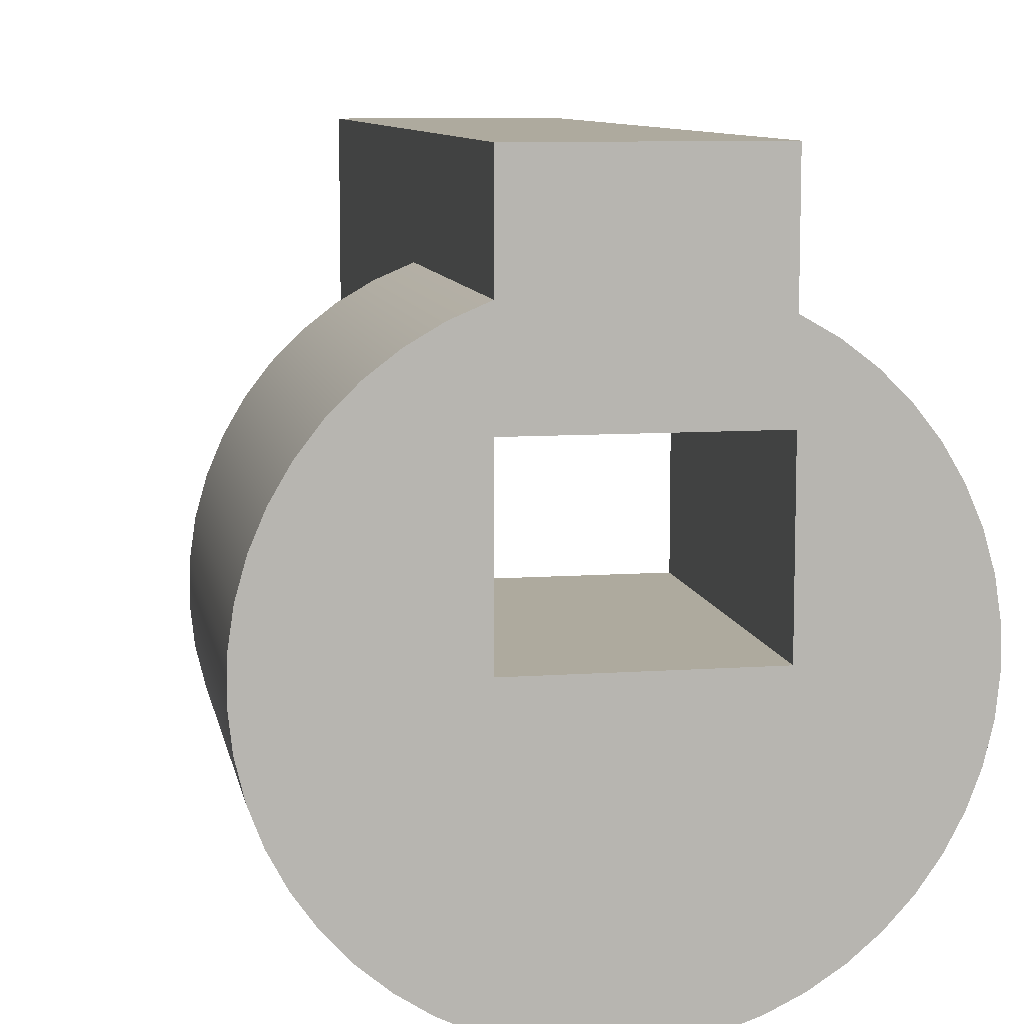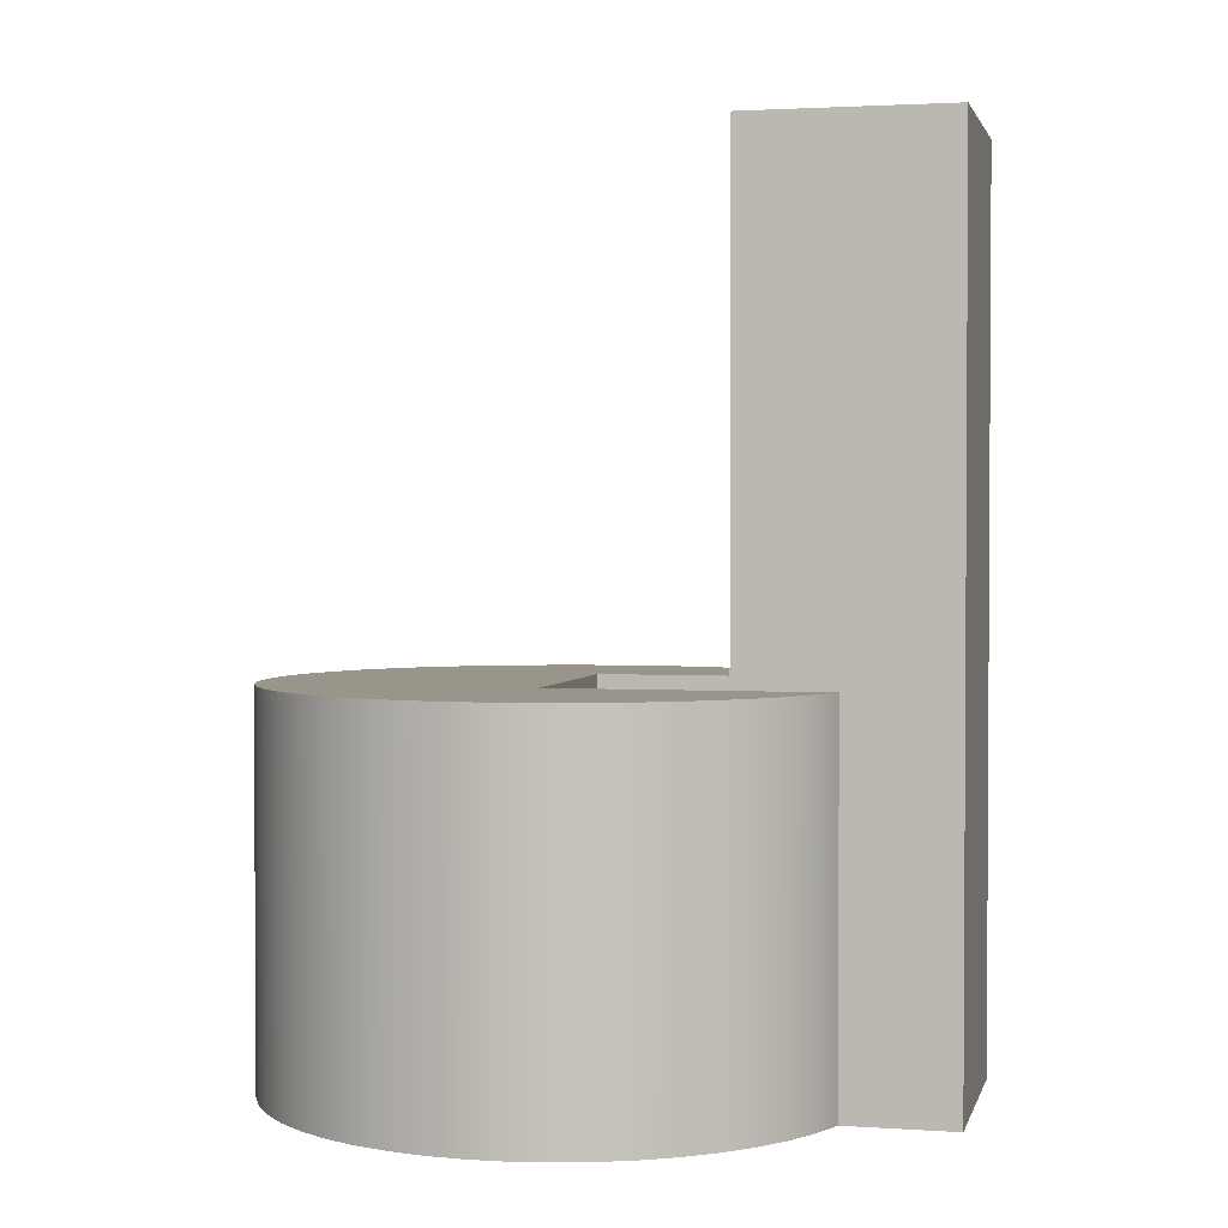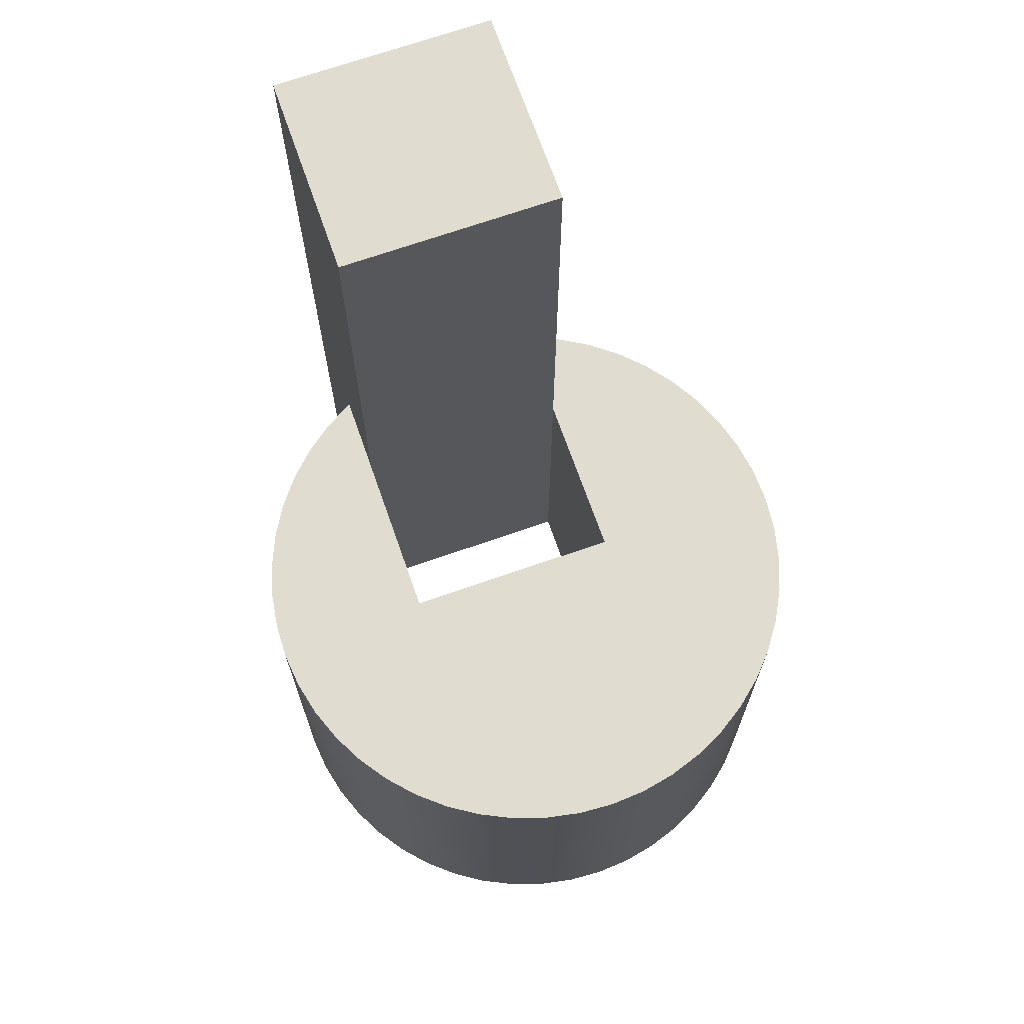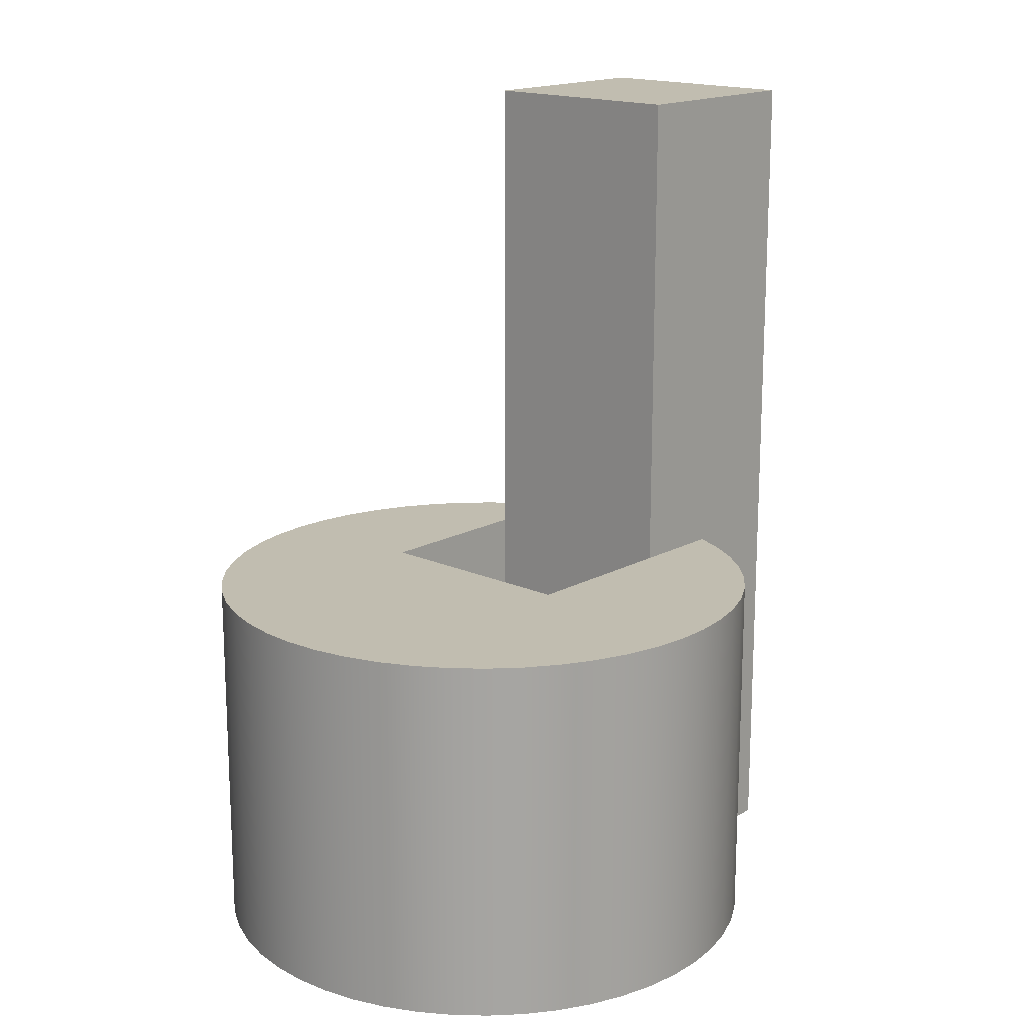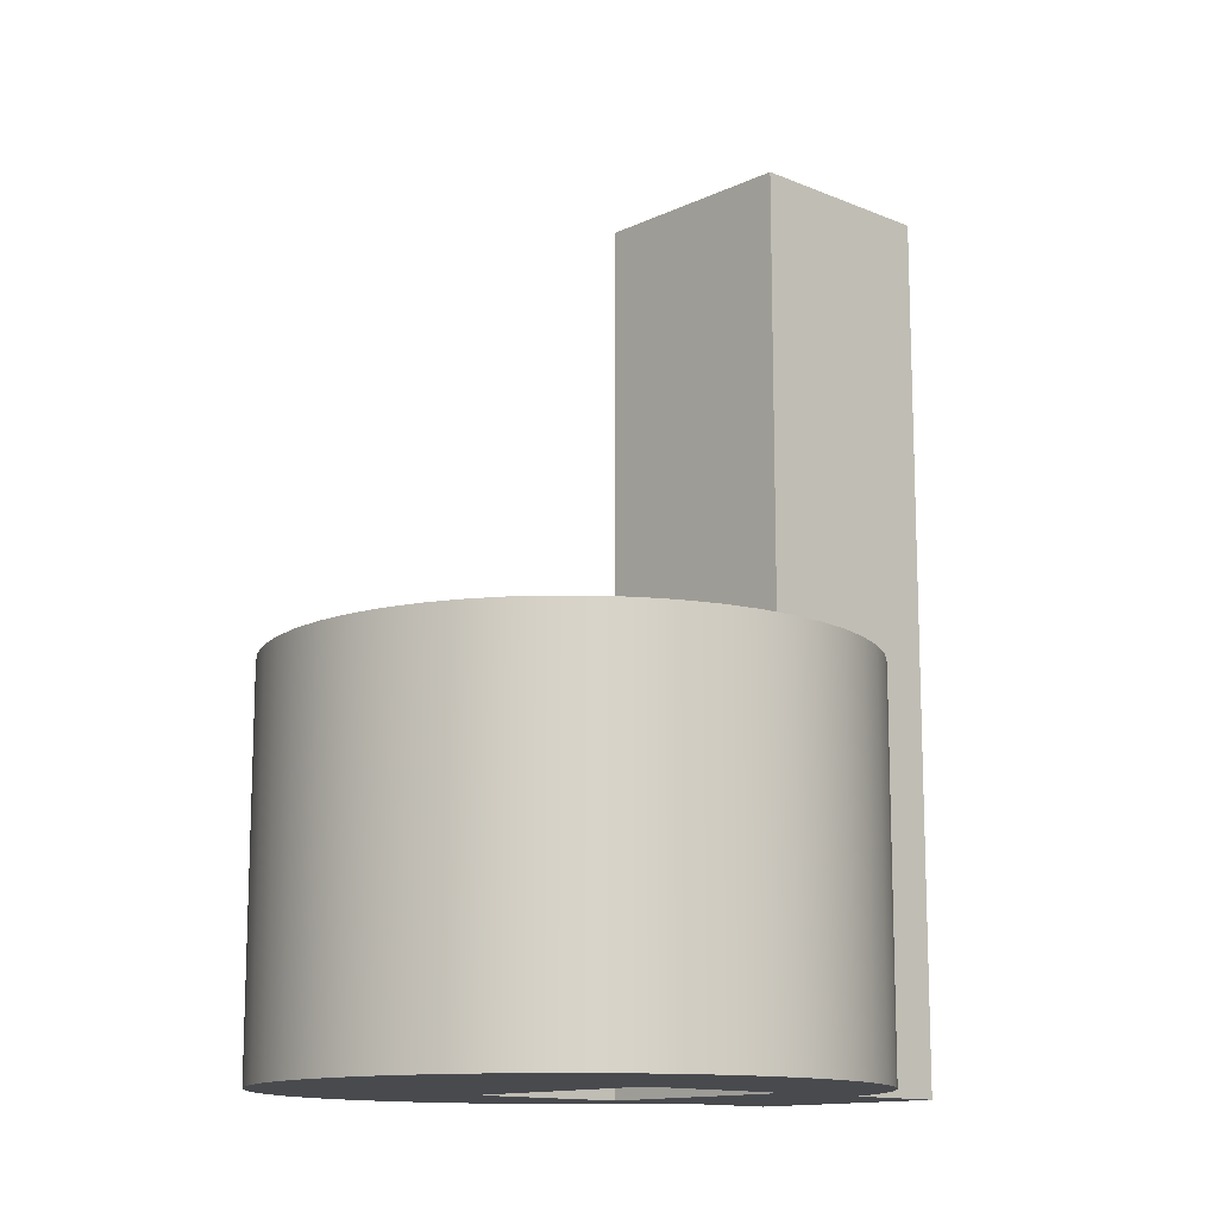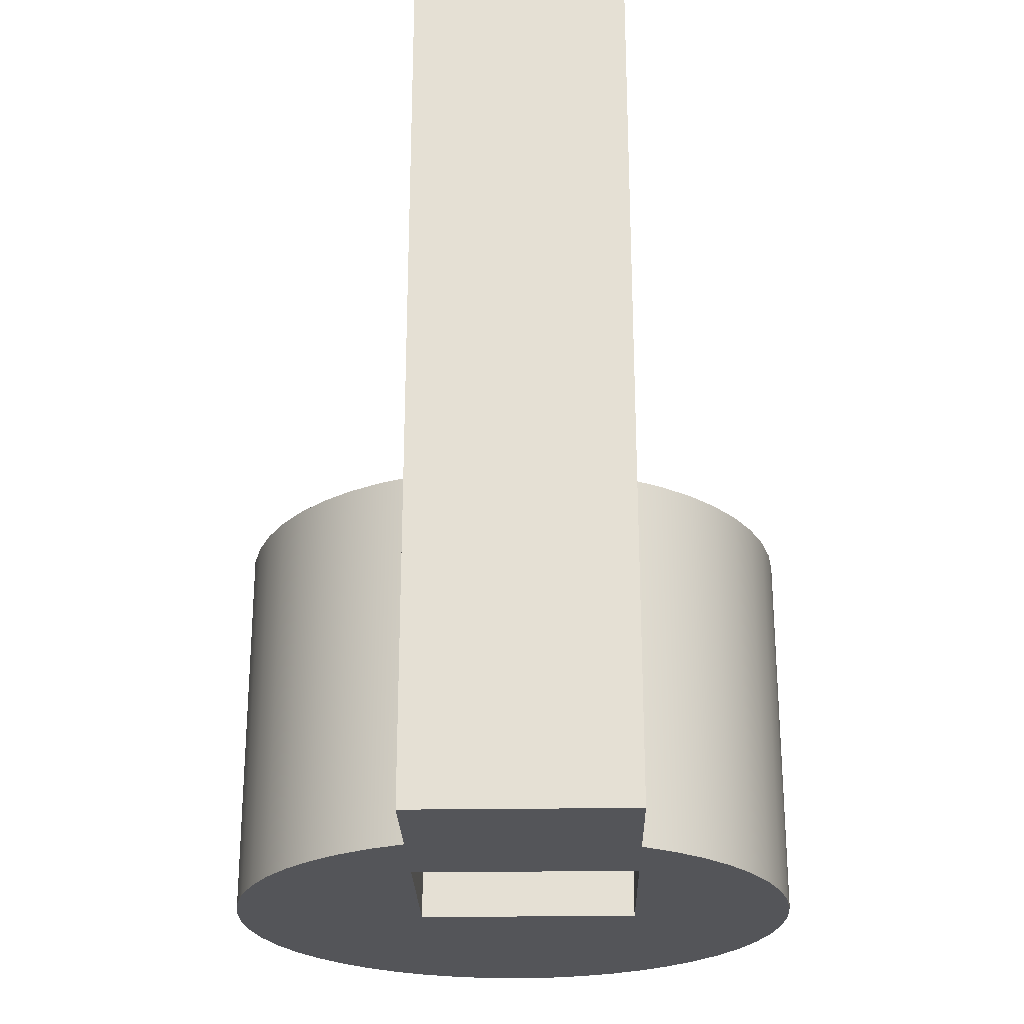
<metadata>
{"format":"obj","ext":"obj","renderer":"f3d","projection":"perspective","resolution":1024,"background":"white","views":[{"elev":9.2,"azim":-10.5,"up":"+Z"},{"elev":2.0,"azim":-76.7,"up":"+Y"},{"elev":69.6,"azim":160.7,"up":"+Y"},{"elev":16.7,"azim":-137.7,"up":"+Y"},{"elev":-13.2,"azim":-133.2,"up":"+Y"},{"elev":-24.8,"azim":1.4,"up":"+Y"}]}
</metadata>
<code>
v -1.5 6 2.741
v -1.5 6 4.272
v -1.5 0 4.272
v -1.5 0 6
v -1.5 14 6
v -1.5 14 2.741
v -1.5 0 6
v 2 0 6
v 2 14 6
v -1.5 14 6
v 2 6 4.062
v 2 6 2.741
v 2 14 2.741
v 2 14 6
v 2 0 6
v 2 0 4.062
v 2 14 6
v 2 14 2.741
v -1.5 14 2.741
v -1.5 14 6
v -1.5 0 4.272
v -2.032 0 4.046
v -2.53 0 3.755
v -2.987 0 3.402
v -3.396 0 2.994
v -3.75 0 2.538
v -4.042 0 2.04
v -4.269 0 1.509
v -4.426 0 0.9531
v -4.512 0 0.382
v -4.523 0 -0.1953
v -4.462 0 -0.7695
v -4.328 0 -1.331
v -4.123 0 -1.871
v -3.851 0 -2.381
v -3.517 0 -2.852
v -3.125 0 -3.276
v -2.683 0 -3.647
v -2.197 0 -3.959
v -1.675 0 -4.206
v -1.126 0 -4.385
v -0.5588 0 -4.493
v 0.01762 0 -4.528
v 0.5938 0 -4.489
v 1.16 0 -4.377
v 1.708 0 -4.193
v 2.228 0 -3.942
v 2.711 0 -3.626
v 3.151 0 -3.252
v 3.539 0 -2.824
v 3.87 0 -2.351
v 4.137 0 -1.839
v 4.338 0 -1.297
v 4.468 0 -0.7348
v 4.525 0 -0.1601
v 4.508 0 0.4171
v 4.419 0 0.9876
v 4.257 0 1.542
v 4.026 0 2.071
v 3.73 0 2.567
v 3.373 0 3.021
v 2.961 0 3.425
v 2.501 0 3.774
v 2 0 4.062
v 2 0 6
v -1.5 0 6
v -1.5 0 2.741
v 2 0 2.741
v 2 0 0
v -1.5 0 0
v -1.5 6 4.272
v -1.5 6 2.741
v -1.5 6 0
v 2 6 0
v 2 6 2.741
v 2 6 4.062
v 2.501 6 3.774
v 2.961 6 3.425
v 3.373 6 3.021
v 3.73 6 2.567
v 4.026 6 2.071
v 4.257 6 1.542
v 4.419 6 0.9876
v 4.508 6 0.4171
v 4.525 6 -0.1601
v 4.468 6 -0.7348
v 4.338 6 -1.297
v 4.137 6 -1.839
v 3.87 6 -2.351
v 3.539 6 -2.824
v 3.151 6 -3.252
v 2.711 6 -3.626
v 2.228 6 -3.942
v 1.708 6 -4.193
v 1.16 6 -4.377
v 0.5938 6 -4.489
v 0.01762 6 -4.528
v -0.5588 6 -4.493
v -1.126 6 -4.385
v -1.675 6 -4.206
v -2.197 6 -3.959
v -2.683 6 -3.647
v -3.125 6 -3.276
v -3.517 6 -2.852
v -3.851 6 -2.381
v -4.123 6 -1.871
v -4.328 6 -1.331
v -4.462 6 -0.7695
v -4.523 6 -0.1953
v -4.512 6 0.382
v -4.426 6 0.9531
v -4.269 6 1.509
v -4.042 6 2.04
v -3.75 6 2.538
v -3.396 6 2.994
v -2.987 6 3.402
v -2.53 6 3.755
v -2.032 6 4.046
v 2 6 2.741
v 2 6 0
v 2 0 0
v 2 0 2.741
v 2 6 2.741
v 2 0 2.741
v -1.5 0 2.741
v -1.5 6 2.741
v -1.5 14 2.741
v 2 14 2.741
v -1.5 6 0
v -1.5 6 2.741
v -1.5 0 2.741
v -1.5 0 0
v 2 6 0
v -1.5 6 0
v -1.5 0 0
v 2 0 0
v -1.5 0 4.272
v -1.5 6 4.272
v -2.032 6 4.046
v -2.53 6 3.755
v -2.987 6 3.402
v -3.396 6 2.994
v -3.75 6 2.538
v -4.042 6 2.04
v -4.269 6 1.509
v -4.426 6 0.9531
v -4.512 6 0.382
v -4.523 6 -0.1953
v -4.462 6 -0.7695
v -4.328 6 -1.331
v -4.123 6 -1.871
v -3.851 6 -2.381
v -3.517 6 -2.852
v -3.125 6 -3.276
v -2.683 6 -3.647
v -2.197 6 -3.959
v -1.675 6 -4.206
v -1.126 6 -4.385
v -0.5588 6 -4.493
v 0.01762 6 -4.528
v 0.5938 6 -4.489
v 1.16 6 -4.377
v 1.708 6 -4.193
v 2.228 6 -3.942
v 2.711 6 -3.626
v 3.151 6 -3.252
v 3.539 6 -2.824
v 3.87 6 -2.351
v 4.137 6 -1.839
v 4.338 6 -1.297
v 4.468 6 -0.7348
v 4.525 6 -0.1601
v 4.508 6 0.4171
v 4.419 6 0.9876
v 4.257 6 1.542
v 4.026 6 2.071
v 3.73 6 2.567
v 3.373 6 3.021
v 2.961 6 3.425
v 2.501 6 3.774
v 2 6 4.062
v 2 0 4.062
v 2.501 0 3.774
v 2.961 0 3.425
v 3.373 0 3.021
v 3.73 0 2.567
v 4.026 0 2.071
v 4.257 0 1.542
v 4.419 0 0.9876
v 4.508 0 0.4171
v 4.525 0 -0.1601
v 4.468 0 -0.7348
v 4.338 0 -1.297
v 4.137 0 -1.839
v 3.87 0 -2.351
v 3.539 0 -2.824
v 3.151 0 -3.252
v 2.711 0 -3.626
v 2.228 0 -3.942
v 1.708 0 -4.193
v 1.16 0 -4.377
v 0.5938 0 -4.489
v 0.01762 0 -4.528
v -0.5588 0 -4.493
v -1.126 0 -4.385
v -1.675 0 -4.206
v -2.197 0 -3.959
v -2.683 0 -3.647
v -3.125 0 -3.276
v -3.517 0 -2.852
v -3.851 0 -2.381
v -4.123 0 -1.871
v -4.328 0 -1.331
v -4.462 0 -0.7695
v -4.523 0 -0.1953
v -4.512 0 0.382
v -4.426 0 0.9531
v -4.269 0 1.509
v -4.042 0 2.04
v -3.75 0 2.538
v -3.396 0 2.994
v -2.987 0 3.402
v -2.53 0 3.755
v -2.032 0 4.046
g 6a1e7754-e2f4-11ea-b686-54bf646e7e1f
f 1 2 6
f 6 2 5
f 5 2 4
f 4 2 3
g 6a1f13b8-e2f4-11ea-b414-54bf646e7e1f
f 7 8 10
f 10 8 9
g 6a1f61c0-e2f4-11ea-815d-54bf646e7e1f
f 12 13 11
f 11 13 14
f 11 14 15
f 15 16 11
g 6a1fd6f4-e2f4-11ea-b7cf-54bf646e7e1f
f 17 18 20
f 20 18 19
g 69d6992c-e2f4-11ea-8c6b-54bf646e7e1f
f 22 67 21
f 21 67 64
f 21 64 65
f 22 23 67
f 67 23 24
f 67 24 25
f 25 26 67
f 67 26 70
f 70 26 27
f 70 27 28
f 28 29 70
f 70 29 30
f 70 30 31
f 31 32 70
f 70 32 33
f 70 33 34
f 34 35 70
f 70 35 36
f 70 36 37
f 37 38 70
f 70 38 39
f 70 39 40
f 40 41 70
f 70 41 42
f 70 42 43
f 43 44 70
f 70 44 69
f 69 44 45
f 69 45 46
f 46 47 69
f 69 47 48
f 69 48 49
f 49 50 69
f 69 50 51
f 69 51 52
f 52 53 69
f 69 53 54
f 69 54 55
f 55 56 69
f 69 56 57
f 69 57 58
f 58 59 69
f 69 59 60
f 69 60 68
f 68 60 61
f 68 61 62
f 62 63 68
f 68 63 64
f 68 64 67
f 65 66 21
g 69d64b10-e2f4-11ea-b8ab-54bf646e7e1f
f 71 72 118
f 118 72 117
f 117 72 116
f 116 72 115
f 115 72 114
f 114 72 113
f 113 72 73
f 113 73 112
f 112 73 111
f 111 73 110
f 110 73 109
f 109 73 108
f 108 73 107
f 107 73 106
f 106 73 105
f 105 73 104
f 104 73 103
f 103 73 102
f 102 73 101
f 101 73 100
f 100 73 99
f 99 73 98
f 98 73 97
f 97 73 96
f 96 73 74
f 96 74 95
f 95 74 94
f 94 74 93
f 93 74 92
f 92 74 91
f 91 74 90
f 90 74 89
f 89 74 88
f 88 74 87
f 87 74 86
f 86 74 85
f 85 74 84
f 84 74 83
f 83 74 82
f 82 74 81
f 81 74 75
f 81 75 80
f 80 75 79
f 79 75 78
f 78 75 77
f 77 75 76
g 69fbd45c-e2f4-11ea-92f6-54bf646e7e1f
f 119 120 122
f 122 120 121
g 69fc4986-e2f4-11ea-aa40-54bf646e7e1f
f 124 125 123
f 123 125 126
f 123 126 128
f 128 126 127
g 69fc97a6-e2f4-11ea-a03b-54bf646e7e1f
f 129 130 132
f 132 130 131
g 69fce5cc-e2f4-11ea-a32d-54bf646e7e1f
f 133 134 136
f 136 134 135
g 69d62400-e2f4-11ea-be60-54bf646e7e1f
f 137 138 224
f 224 138 139
f 224 139 140
f 224 140 223
f 223 140 141
f 223 141 222
f 222 141 142
f 222 142 221
f 221 142 143
f 221 143 220
f 220 143 144
f 220 144 219
f 219 144 145
f 219 145 218
f 218 145 146
f 218 146 217
f 217 146 147
f 217 147 216
f 216 147 148
f 216 148 215
f 215 148 149
f 215 149 214
f 214 149 150
f 214 150 213
f 213 150 151
f 213 151 212
f 212 151 152
f 212 152 211
f 211 152 153
f 211 153 210
f 210 153 154
f 210 154 209
f 209 154 155
f 209 155 208
f 208 155 156
f 208 156 207
f 207 156 157
f 207 157 206
f 206 157 158
f 206 158 205
f 205 158 159
f 205 159 204
f 204 159 160
f 204 160 203
f 203 160 161
f 203 161 202
f 202 161 162
f 202 162 201
f 201 162 163
f 201 163 200
f 200 163 164
f 200 164 199
f 199 164 165
f 199 165 198
f 198 165 166
f 198 166 197
f 197 166 167
f 197 167 196
f 196 167 168
f 196 168 195
f 195 168 169
f 195 169 194
f 194 169 170
f 194 170 193
f 193 170 171
f 193 171 192
f 192 171 172
f 192 172 191
f 191 172 173
f 191 173 190
f 190 173 174
f 190 174 189
f 189 174 175
f 189 175 188
f 188 175 176
f 188 176 187
f 187 176 177
f 187 177 186
f 186 177 178
f 186 178 185
f 185 178 179
f 185 179 184
f 184 179 180
f 184 180 183
f 183 180 182
f 182 180 181

</code>
